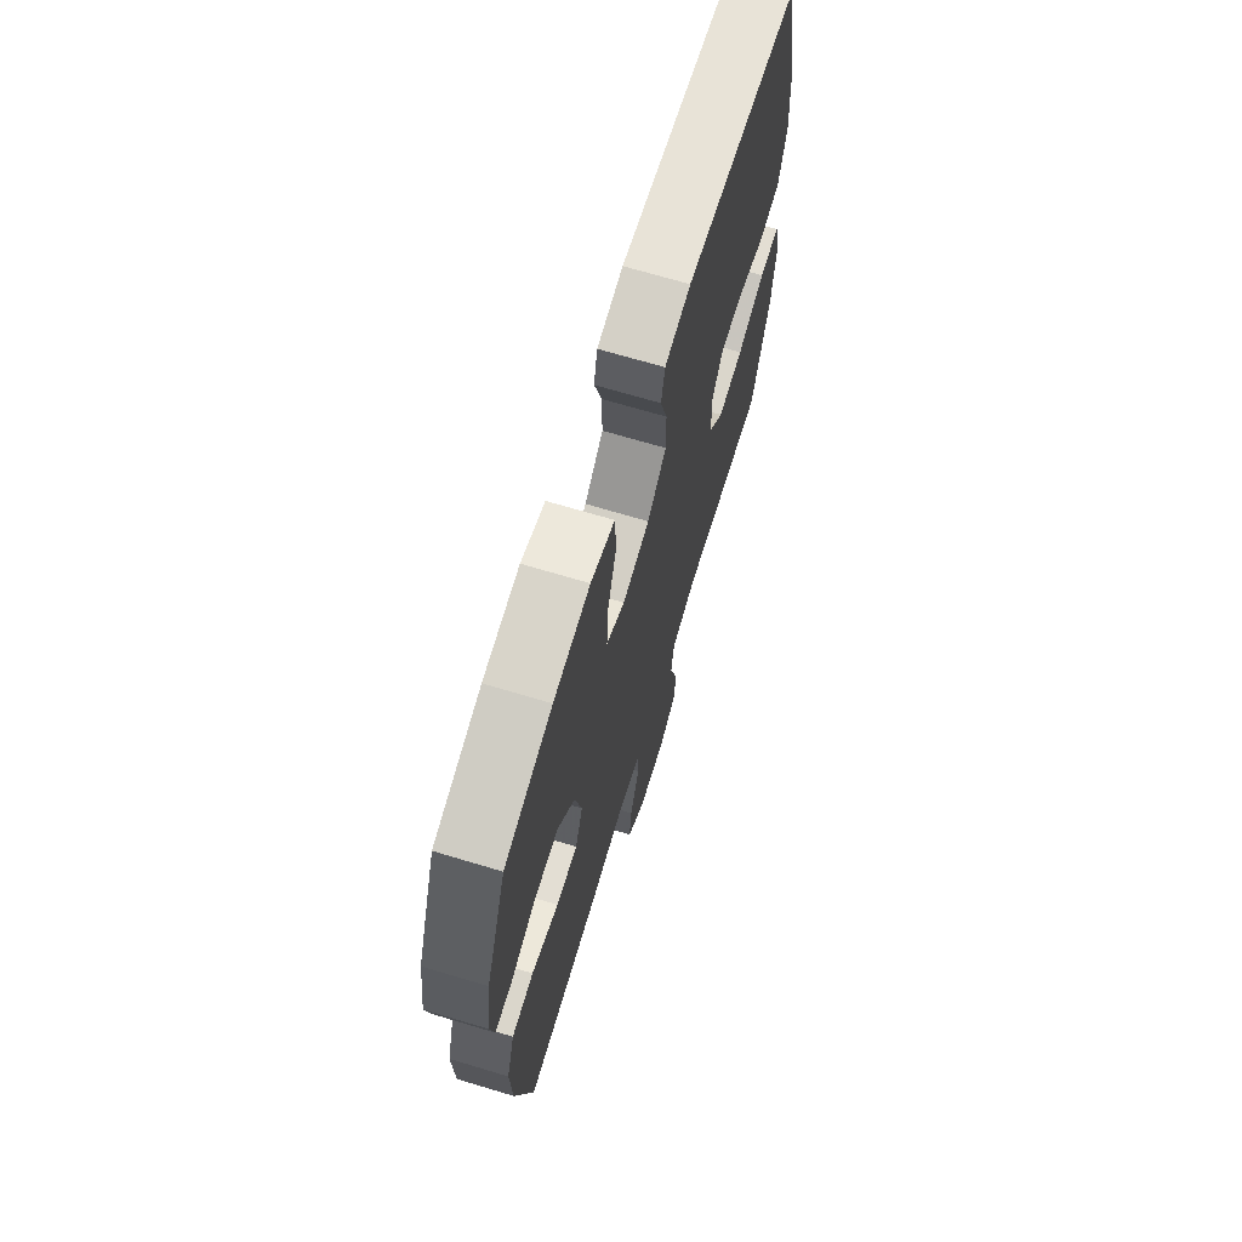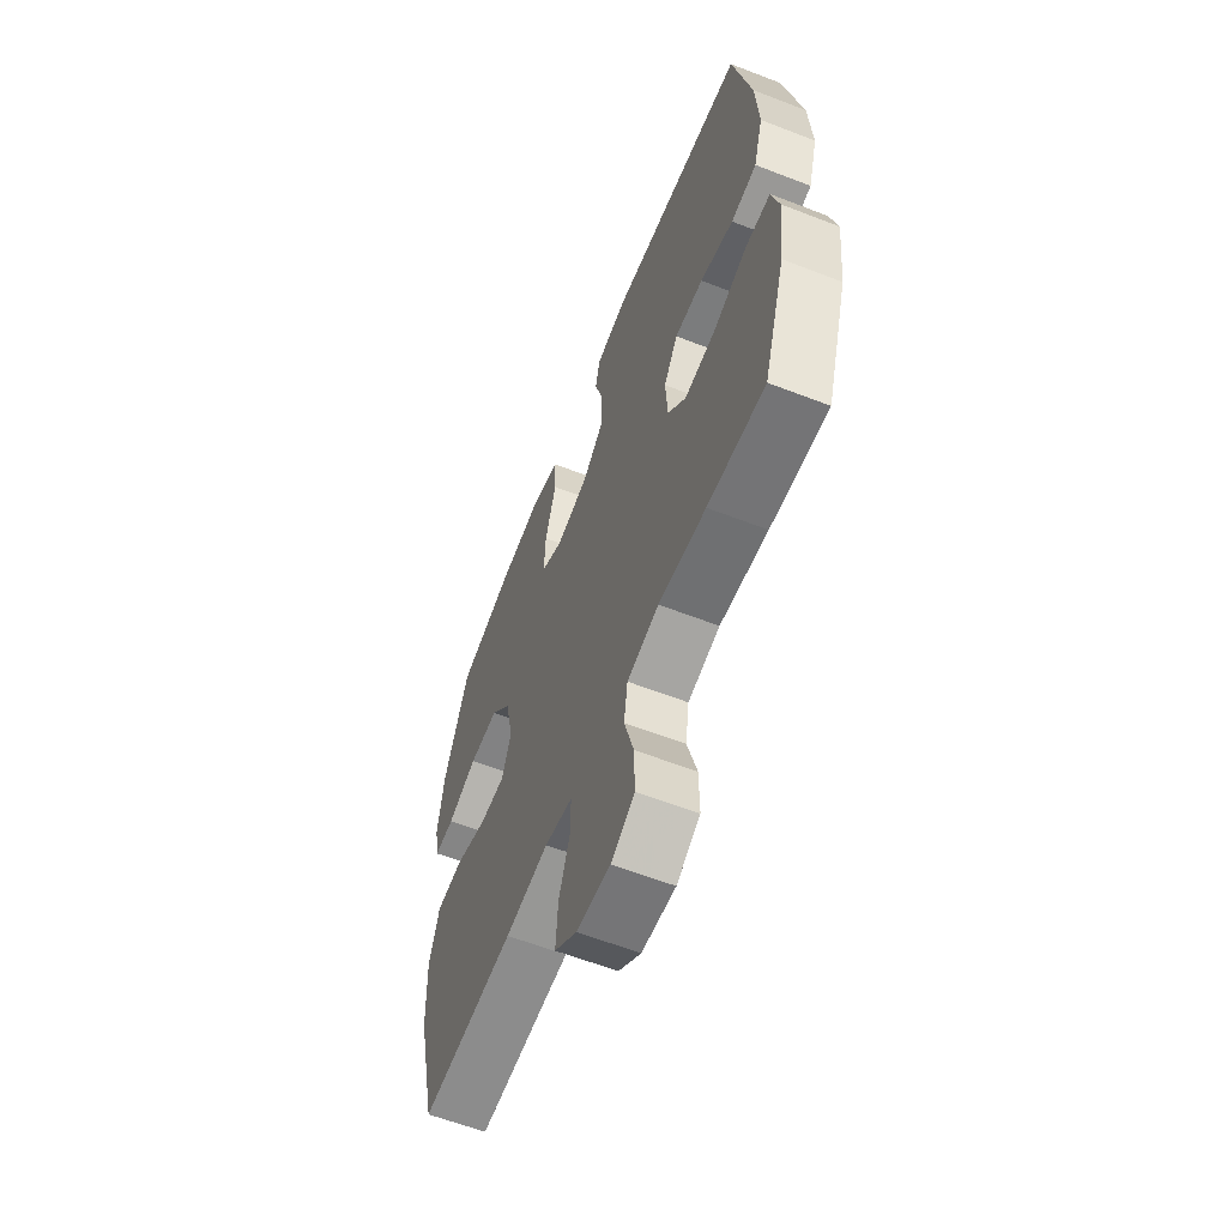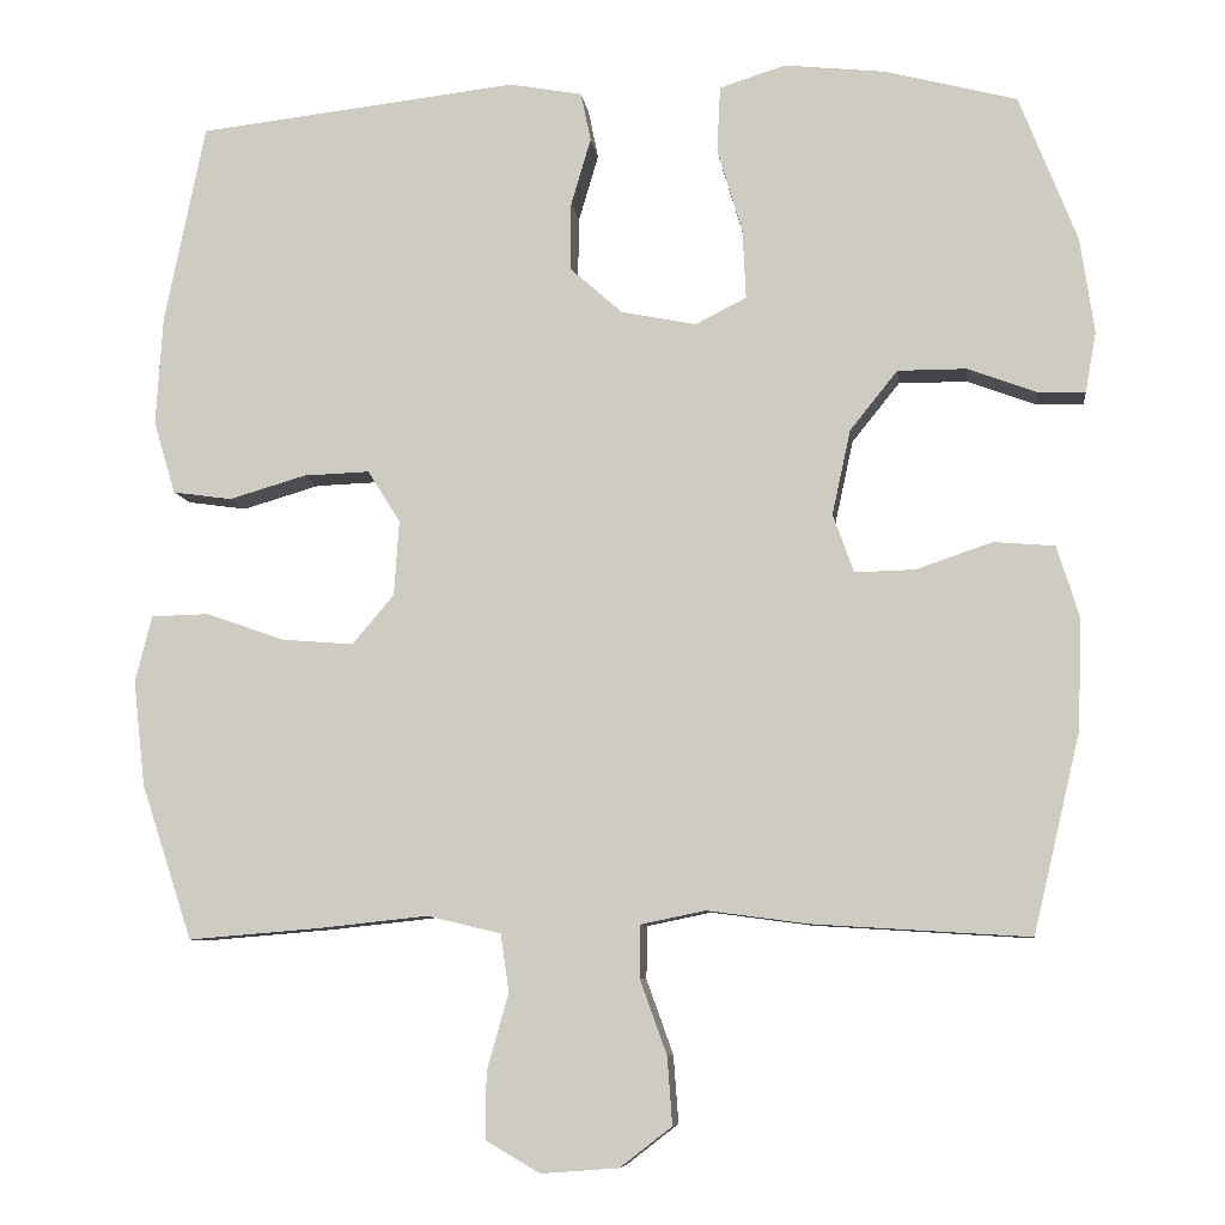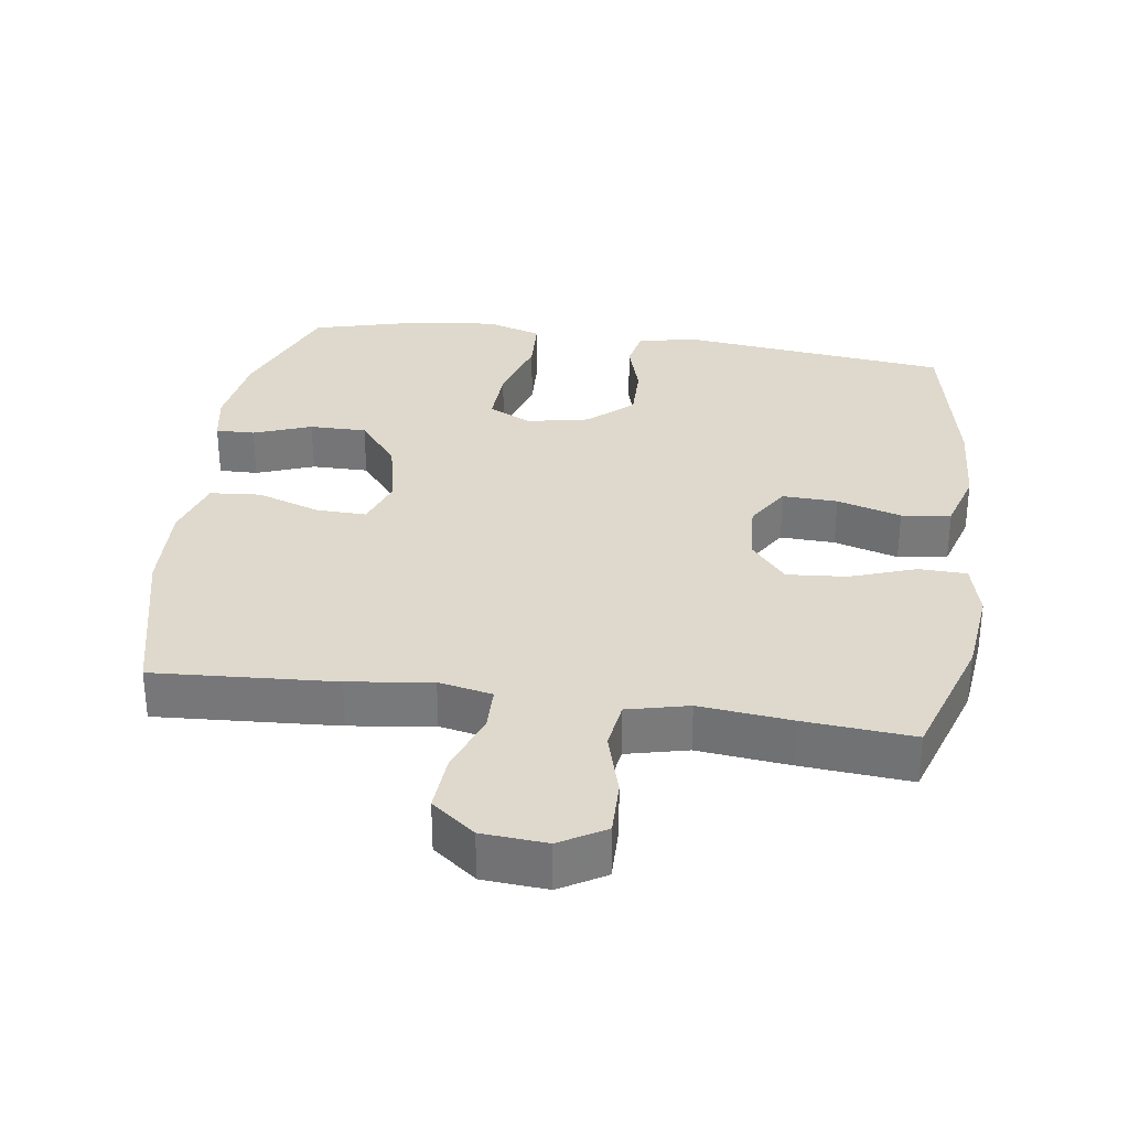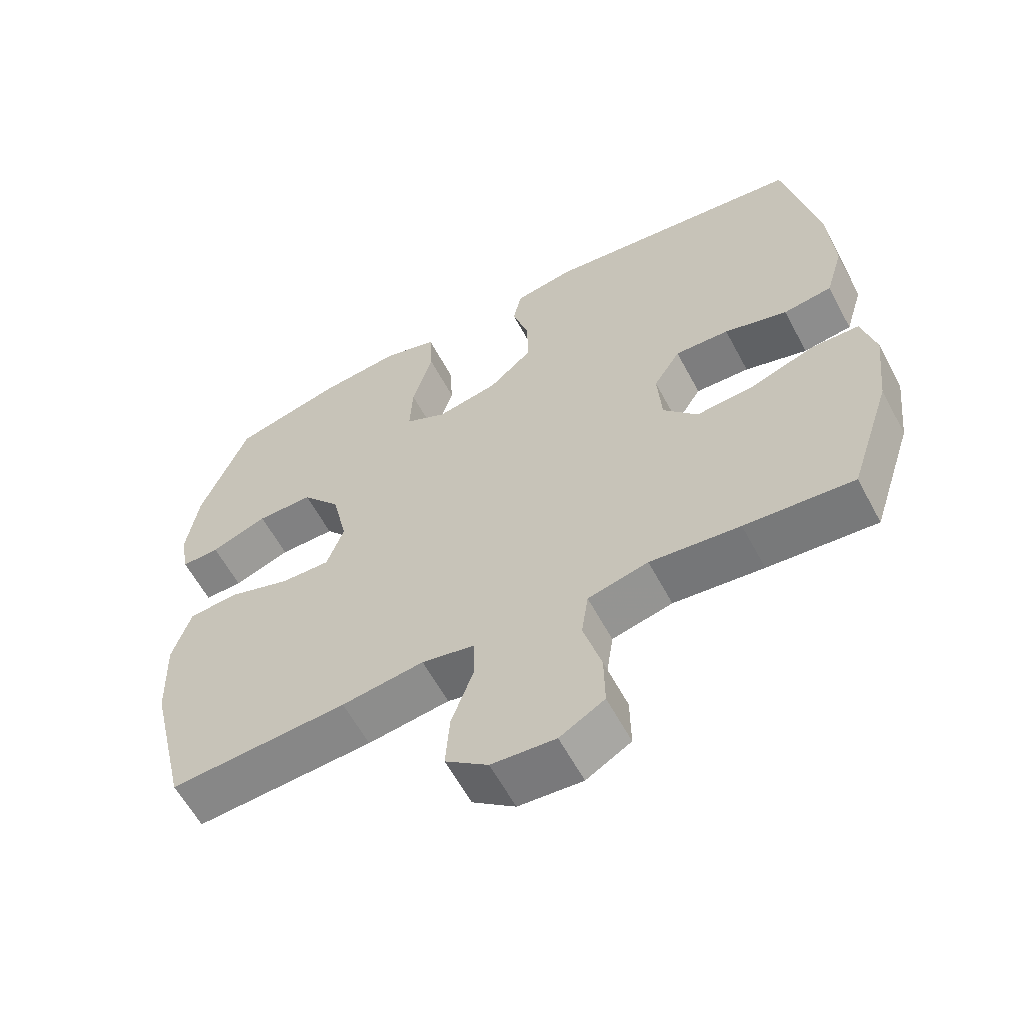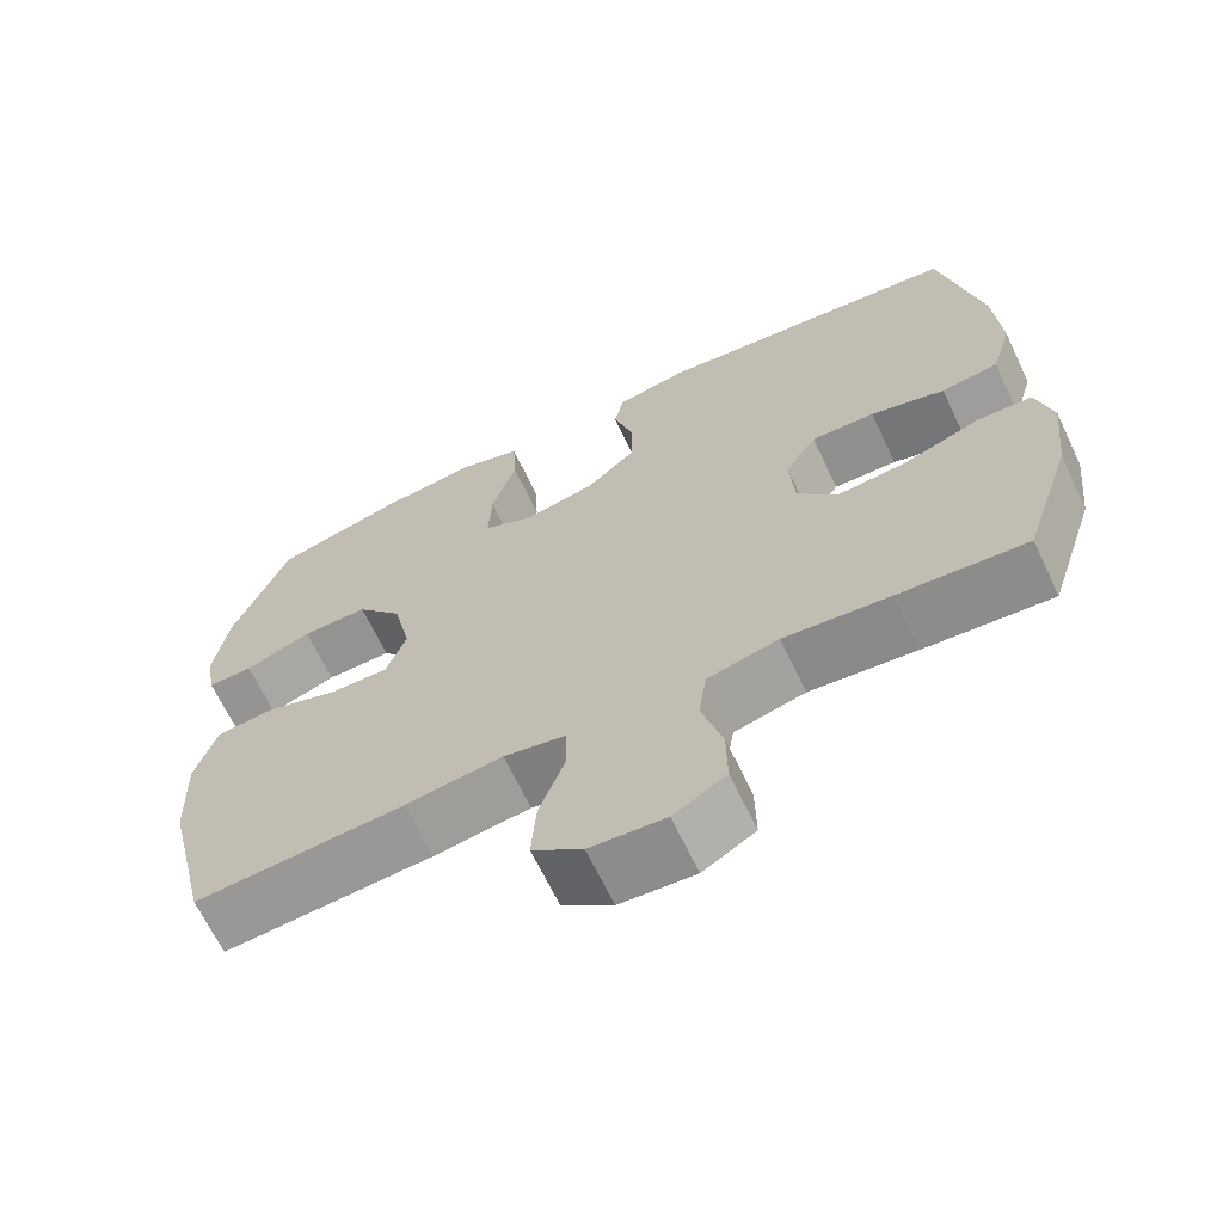
<metadata>
{"format":"obj","ext":"obj","renderer":"f3d","projection":"perspective","resolution":1024,"background":"white","views":[{"elev":69.0,"azim":106.8,"up":"+Z"},{"elev":-60.8,"azim":-111.6,"up":"+Z"},{"elev":-7.9,"azim":7.2,"up":"+Z"},{"elev":32.2,"azim":-171.9,"up":"+Y"},{"elev":-60.4,"azim":-151.9,"up":"+Z"},{"elev":-66.7,"azim":-154.5,"up":"+Z"}]}
</metadata>
<code>
v 0.5 0.07 -0.5
v 0.24 0.07 -0.484
v 0.12 0.07 -0.468
v 0.043 0.07 -0.484
v 0.042 0.07 -0.547
v 0.074 0.07 -0.636
v 0.08 0.07 -0.717
v 0.018 0.07 -0.765
v -0.075 0.07 -0.772
v -0.14 0.07 -0.734
v -0.139 0.07 -0.655
v -0.113 0.07 -0.563
v -0.123 0.07 -0.494
v -0.211 0.07 -0.473
v -0.342 0.07 -0.487
v -0.5 0.07 -0.5
v -0.561 0.07 -0.314
v -0.575 0.07 -0.189
v -0.555 0.07 -0.109
v -0.486 0.07 -0.107
v -0.392 0.07 -0.14
v -0.306 0.07 -0.147
v -0.256 0.07 -0.088
v -0.25 0.07 0.002
v -0.289 0.07 0.064
v -0.368 0.07 0.061
v -0.46 0.07 0.034
v -0.531 0.07 0.044
v -0.557 0.07 0.131
v -0.549 0.07 0.261
v -0.5 0.07 0.5
v -0.116 0.07 0.544
v -0.029 0.07 0.528
v -0.017 0.07 0.47
v -0.041 0.07 0.389
v -0.042 0.07 0.309
v 0.021 0.07 0.253
v 0.111 0.07 0.235
v 0.172 0.07 0.266
v 0.168 0.07 0.349
v 0.138 0.07 0.45
v 0.142 0.07 0.529
v 0.221 0.07 0.554
v 0.342 0.07 0.541
v 0.5 0.07 0.5
v 0.569 0.07 0.325
v 0.586 0.07 0.211
v 0.573 0.07 0.139
v 0.517 0.07 0.14
v 0.434 0.07 0.171
v 0.352 0.07 0.171
v 0.295 0.07 0.1
v 0.273 0.07 -0.001
v 0.298 0.07 -0.071
v 0.37 0.07 -0.069
v 0.461 0.07 -0.038
v 0.534 0.07 -0.044
v 0.561 0.07 -0.131
v 0.556 0.07 -0.263
v 0.5 0 -0.5
v 0.24 0 -0.484
v 0.12 0 -0.468
v 0.043 0 -0.484
v 0.042 0 -0.547
v 0.074 0 -0.636
v 0.08 0 -0.717
v 0.018 0 -0.765
v -0.075 0 -0.772
v -0.14 0 -0.734
v -0.139 0 -0.655
v -0.113 0 -0.563
v -0.123 0 -0.494
v -0.211 0 -0.473
v -0.342 0 -0.487
v -0.5 0 -0.5
v -0.561 0 -0.314
v -0.575 0 -0.189
v -0.555 0 -0.109
v -0.486 0 -0.107
v -0.392 0 -0.14
v -0.306 0 -0.147
v -0.256 0 -0.088
v -0.25 0 0.002
v -0.289 0 0.064
v -0.368 0 0.061
v -0.46 0 0.034
v -0.531 0 0.044
v -0.557 0 0.131
v -0.549 0 0.261
v -0.5 0 0.5
v -0.116 0 0.544
v -0.029 0 0.528
v -0.017 0 0.47
v -0.041 0 0.389
v -0.042 0 0.309
v 0.021 0 0.253
v 0.111 0 0.235
v 0.172 0 0.266
v 0.168 0 0.349
v 0.138 0 0.45
v 0.142 0 0.529
v 0.221 0 0.554
v 0.342 0 0.541
v 0.5 0 0.5
v 0.569 0 0.325
v 0.586 0 0.211
v 0.573 0 0.139
v 0.517 0 0.14
v 0.434 0 0.171
v 0.352 0 0.171
v 0.295 0 0.1
v 0.273 0 -0.001
v 0.298 0 -0.071
v 0.37 0 -0.069
v 0.461 0 -0.038
v 0.534 0 -0.044
v 0.561 0 -0.131
v 0.556 0 -0.263
f 55 56 57 58
f 54 55 58 59
f 47 48 49 50
f 47 50 51
f 46 47 51
f 45 46 51
f 44 45 51 52
f 40 41 42 43
f 39 40 43 44
f 32 33 34 35
f 32 35 36
f 31 32 36
f 30 31 36 37
f 26 27 28 29
f 25 26 29 30
f 18 19 20 21
f 18 21 22
f 17 18 22
f 14 15 16 17
f 13 14 17 22
f 9 10 11 12
f 9 12 13
f 8 9 13
f 5 6 7 8
f 4 5 8 13
f 3 4 13 22
f 54 59 1 2
f 53 54 2 3
f 39 44 52 53
f 38 39 53 3
f 25 30 37 38
f 24 25 38 3
f 23 24 3
f 3 22 23
f 117 116 115 114
f 118 117 114 113
f 109 108 107 106
f 110 109 106
f 110 106 105
f 110 105 104
f 111 110 104 103
f 102 101 100 99
f 103 102 99 98
f 94 93 92 91
f 95 94 91
f 95 91 90
f 96 95 90 89
f 88 87 86 85
f 89 88 85 84
f 80 79 78 77
f 81 80 77
f 81 77 76
f 76 75 74 73
f 81 76 73 72
f 71 70 69 68
f 72 71 68
f 72 68 67
f 67 66 65 64
f 72 67 64 63
f 81 72 63 62
f 61 60 118 113
f 62 61 113 112
f 112 111 103 98
f 62 112 98 97
f 97 96 89 84
f 62 97 84 83
f 62 83 82
f 82 81 62
f 1 60 61 2
f 2 61 62 3
f 3 62 63 4
f 4 63 64 5
f 5 64 65 6
f 6 65 66 7
f 7 66 67 8
f 8 67 68 9
f 9 68 69 10
f 10 69 70 11
f 11 70 71 12
f 12 71 72 13
f 13 72 73 14
f 14 73 74 15
f 15 74 75 16
f 16 75 76 17
f 17 76 77 18
f 18 77 78 19
f 19 78 79 20
f 20 79 80 21
f 21 80 81 22
f 22 81 82 23
f 23 82 83 24
f 24 83 84 25
f 25 84 85 26
f 26 85 86 27
f 27 86 87 28
f 28 87 88 29
f 29 88 89 30
f 30 89 90 31
f 31 90 91 32
f 32 91 92 33
f 33 92 93 34
f 34 93 94 35
f 35 94 95 36
f 36 95 96 37
f 37 96 97 38
f 38 97 98 39
f 39 98 99 40
f 40 99 100 41
f 41 100 101 42
f 42 101 102 43
f 43 102 103 44
f 44 103 104 45
f 45 104 105 46
f 46 105 106 47
f 47 106 107 48
f 48 107 108 49
f 49 108 109 50
f 50 109 110 51
f 51 110 111 52
f 52 111 112 53
f 53 112 113 54
f 54 113 114 55
f 55 114 115 56
f 56 115 116 57
f 57 116 117 58
f 58 117 118 59
f 59 118 60 1

</code>
